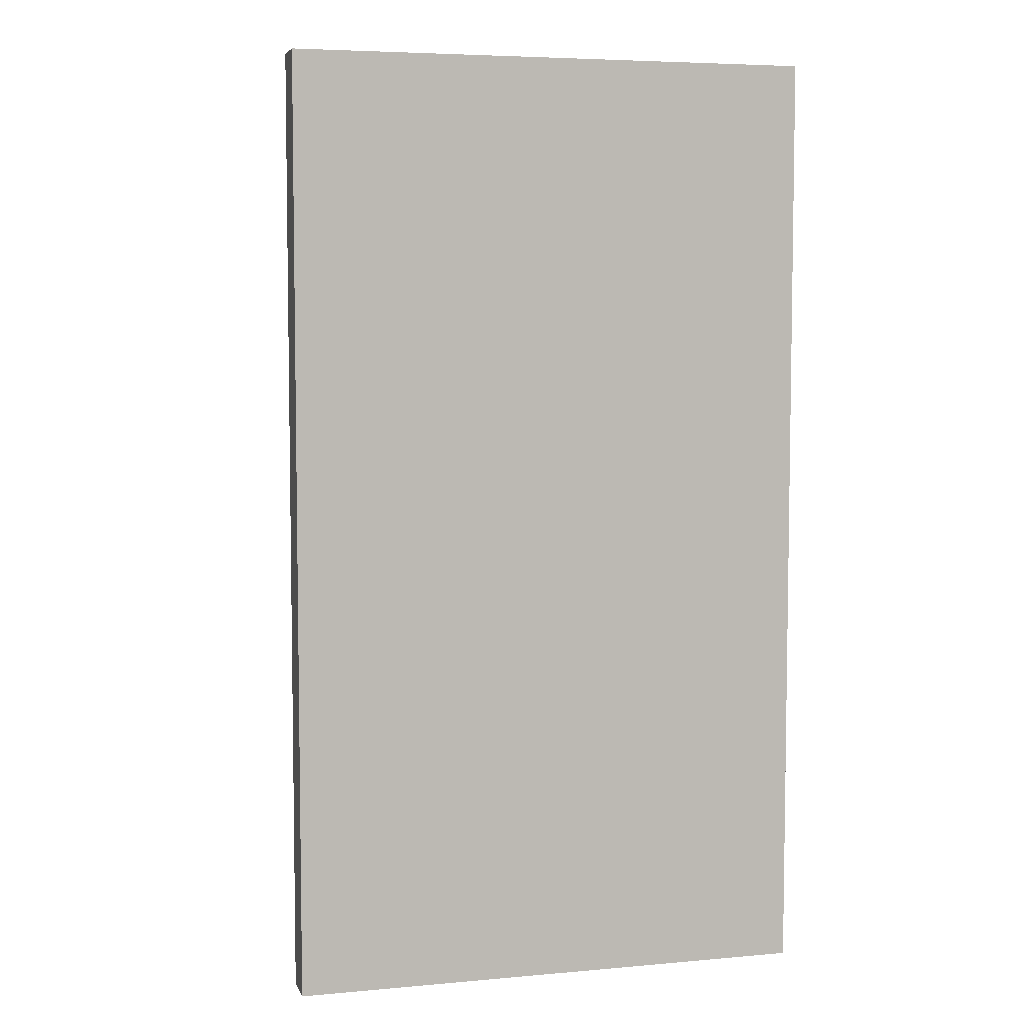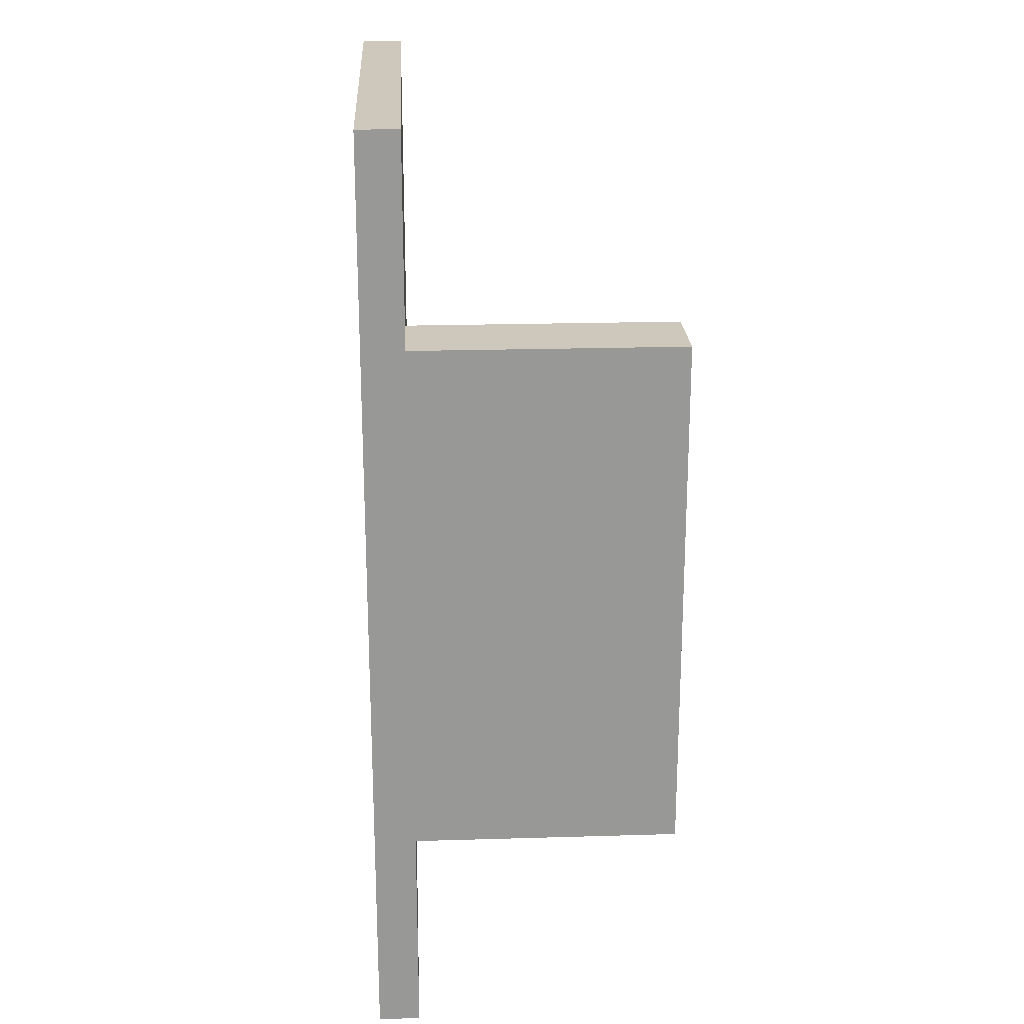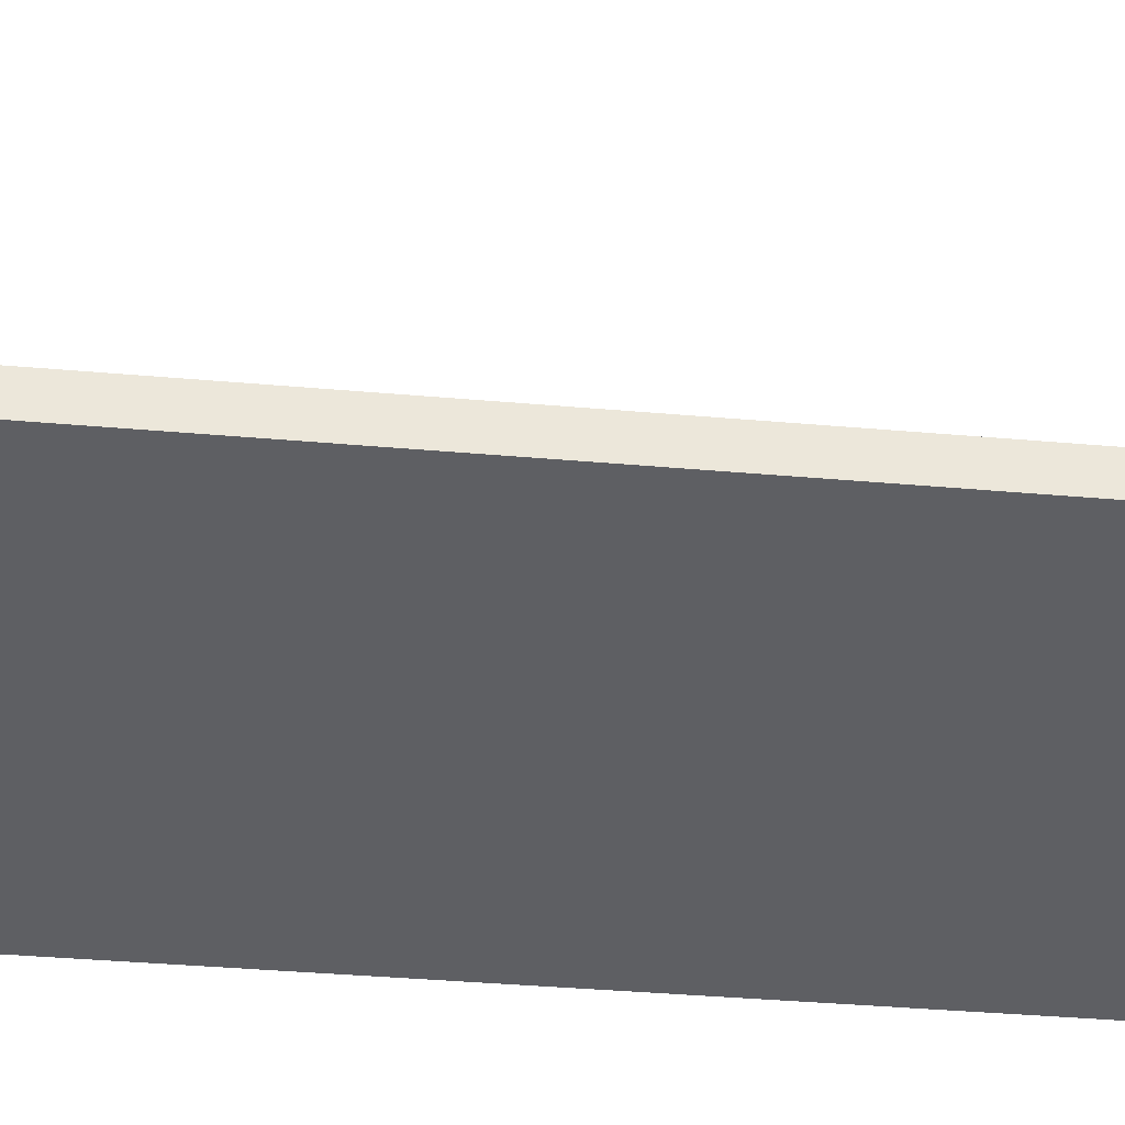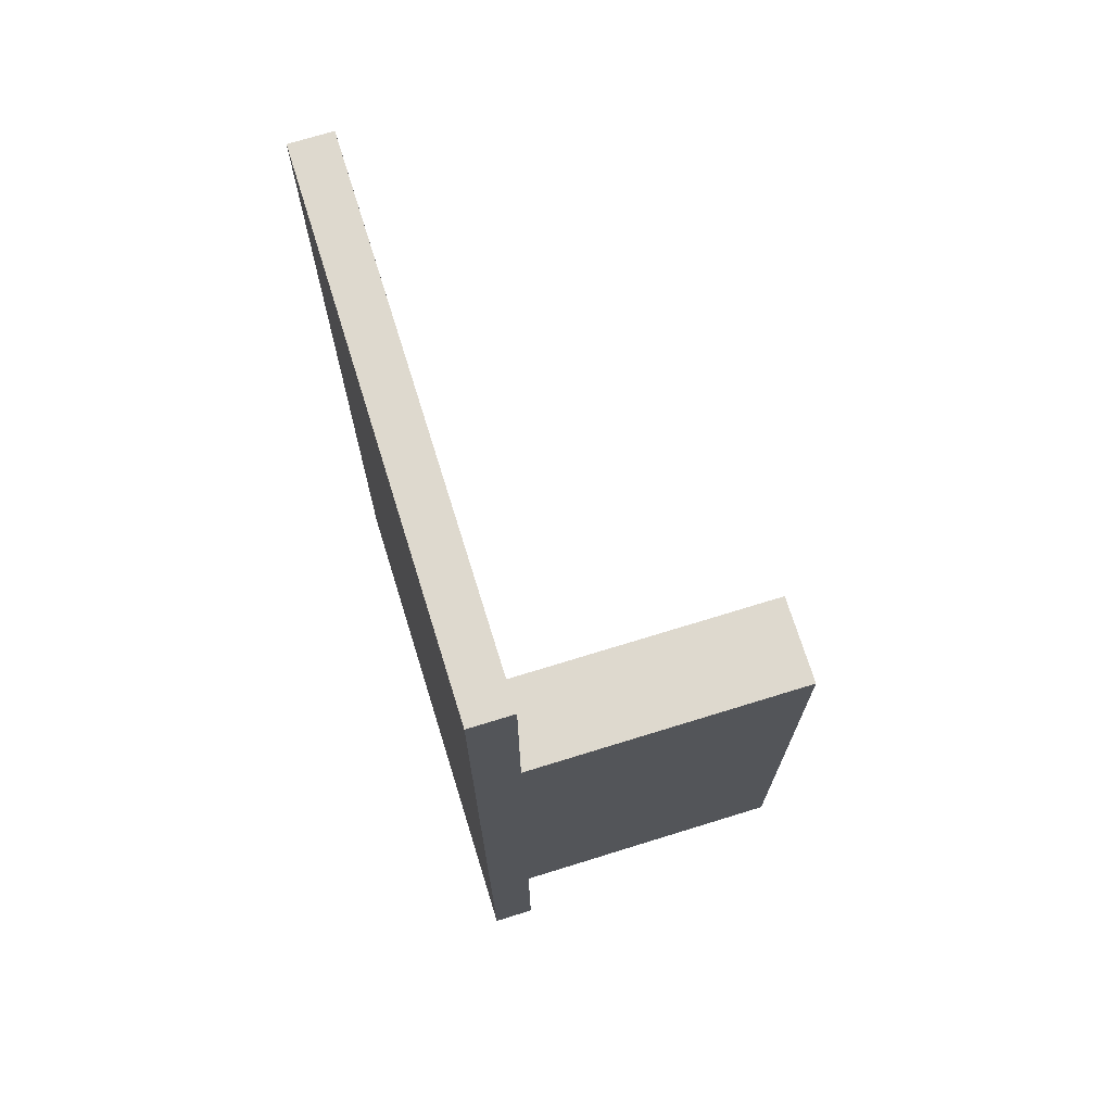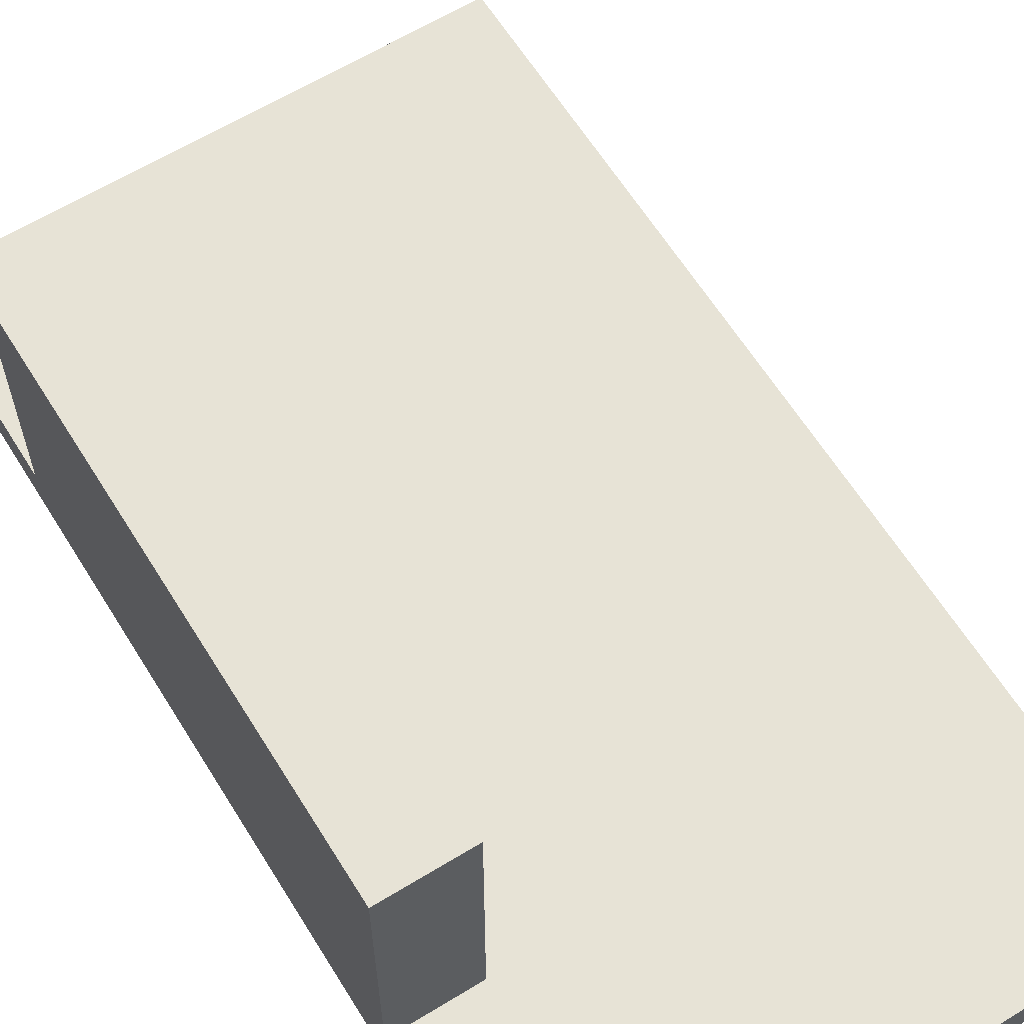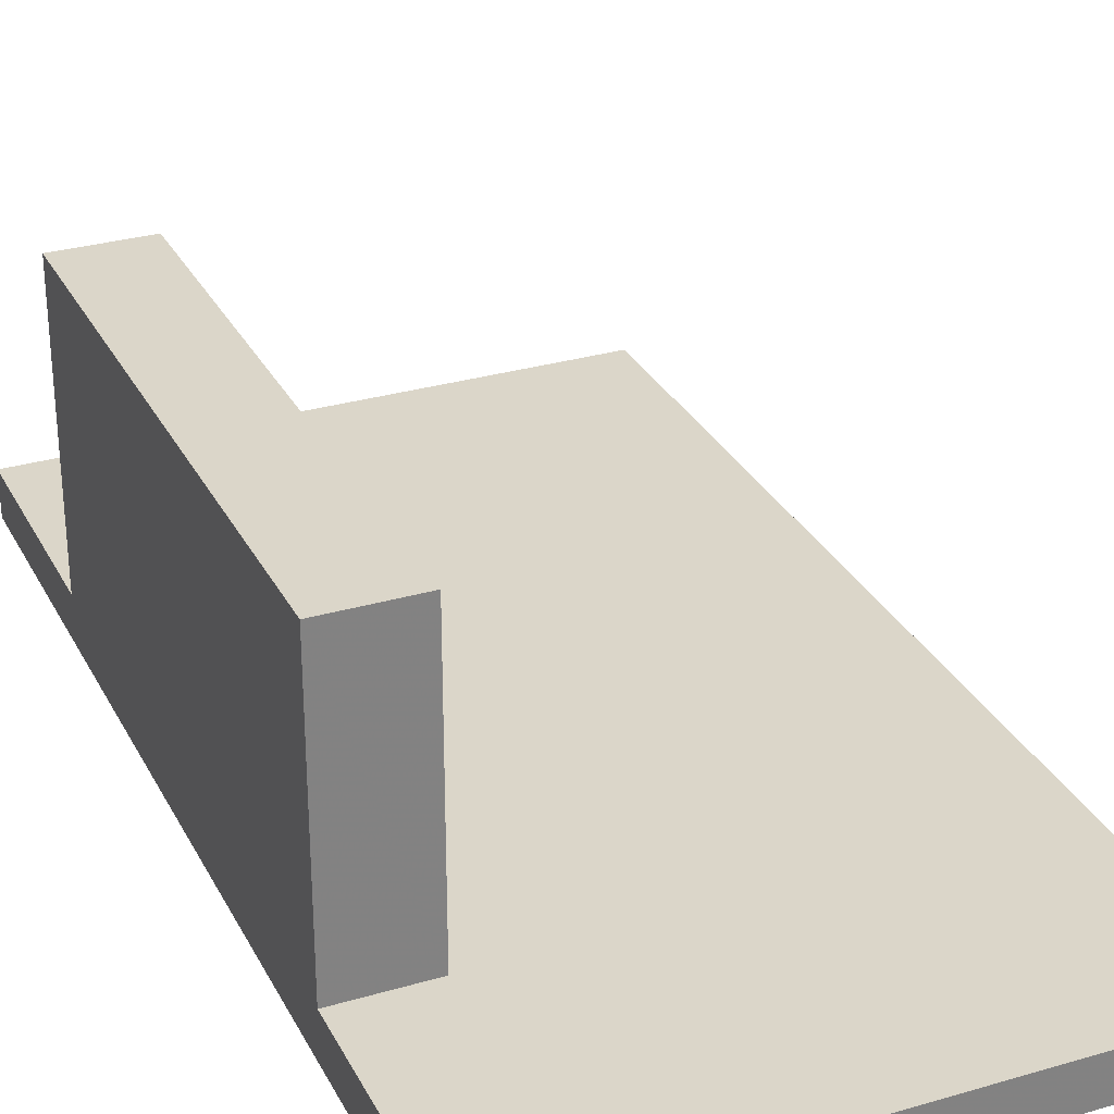
<metadata>
{"format":"obj","ext":"obj","renderer":"f3d","projection":"perspective","resolution":1024,"background":"white","views":[{"elev":5.7,"azim":-15.2,"up":"+Z"},{"elev":21.8,"azim":87.0,"up":"+Z"},{"elev":-41.2,"azim":-96.0,"up":"+Y"},{"elev":71.6,"azim":72.8,"up":"+Z"},{"elev":62.7,"azim":148.2,"up":"+Y"},{"elev":29.8,"azim":156.8,"up":"+Y"}]}
</metadata>
<code>
v 0.4168 3.957e-16 -2.552e-17
v 3.155e-17 -0.03323 2.035e-18
v 0 0 0
v 0.4168 -0.03323 -2.349e-17
v 3.155e-17 -0.03323 0.75
v 0 0 0.75
v 0.4168 -1.979e-16 0.1723
v 0.4168 -0.03323 0.75
v 0.4168 -1.979e-16 0.5873
v 0.4168 3.957e-16 0.75
v 0.3511 -1.355e-16 0.1723
v 0.3511 -1.355e-16 0.5873
v 0.4168 0.2117 0.5873
v 0.4168 0.2117 0.1723
v 0.3511 0.2117 0.5873
v 0.3511 0.2117 0.1723
f 1 2 3
f 1 4 2
f 3 5 6
f 3 2 5
f 7 4 1
f 8 7 9
f 8 4 7
f 10 8 9
f 11 1 3
f 7 1 11
f 6 11 3
f 12 11 6
f 10 9 12
f 10 12 6
f 8 2 4
f 8 5 2
f 6 8 10
f 6 5 8
f 7 13 9
f 7 14 13
f 9 15 12
f 9 13 15
f 12 16 11
f 12 15 16
f 11 14 7
f 11 16 14
f 15 14 16
f 15 13 14

</code>
